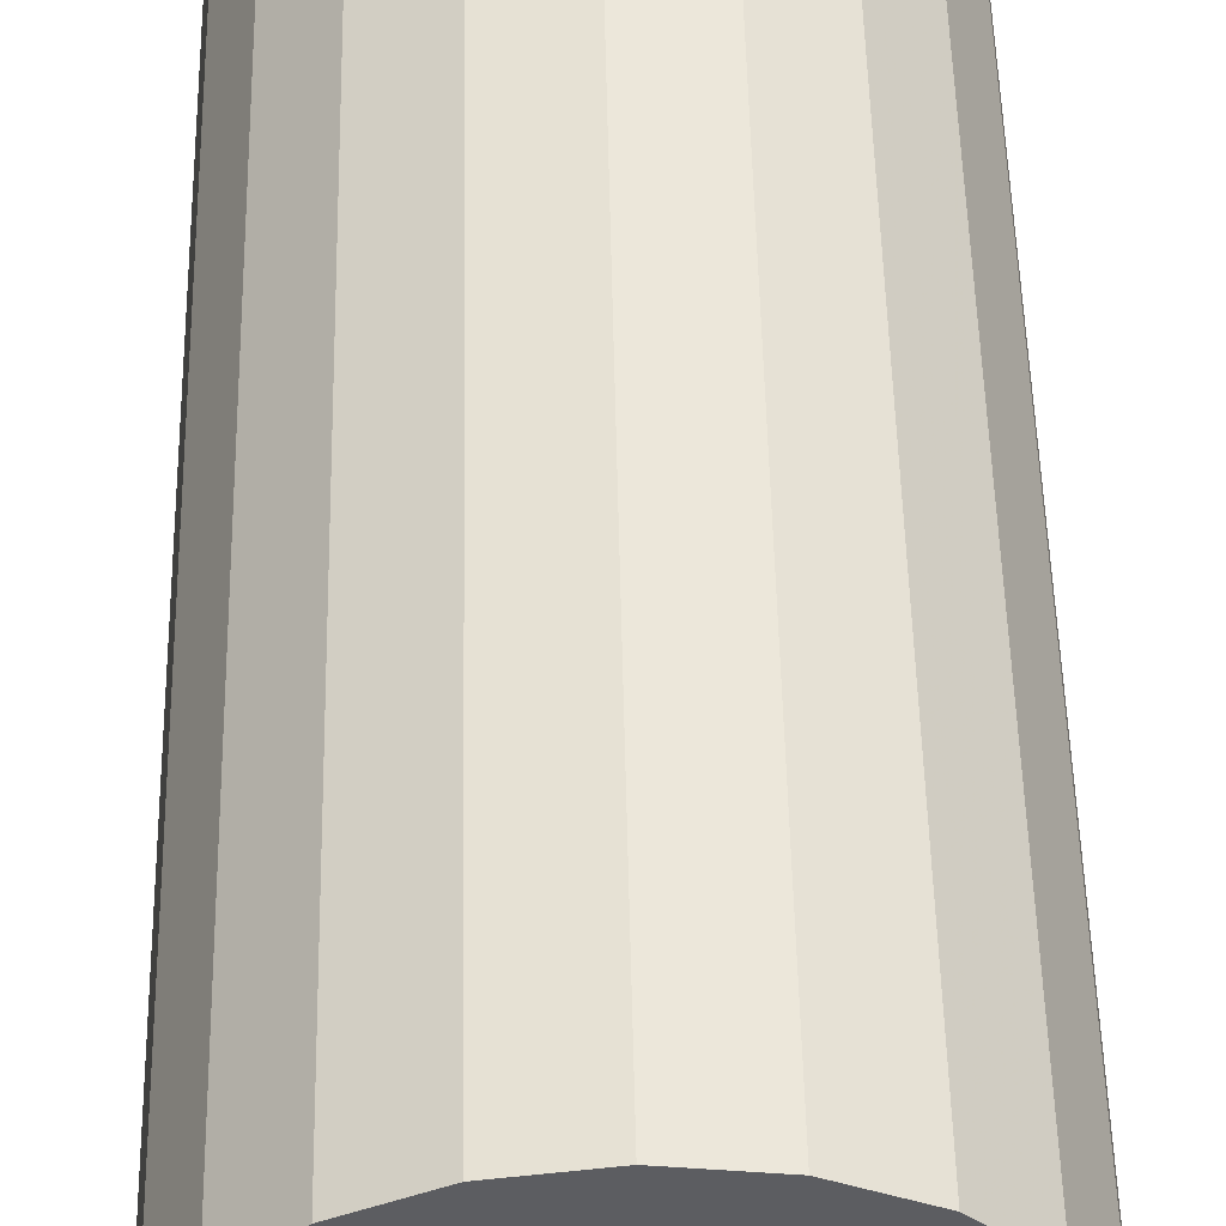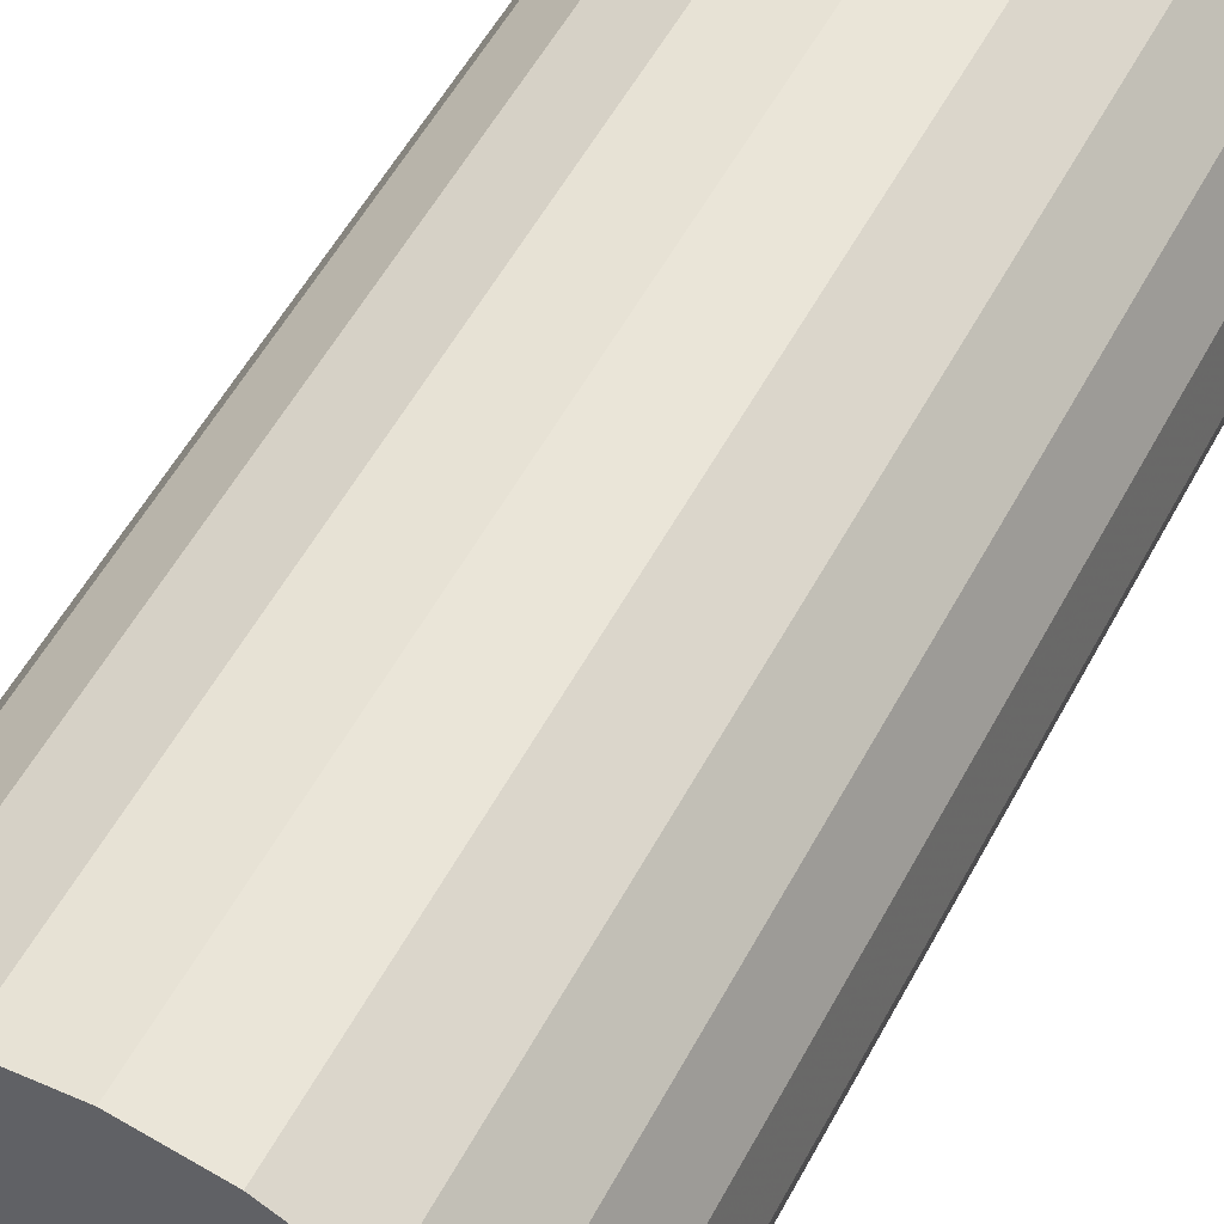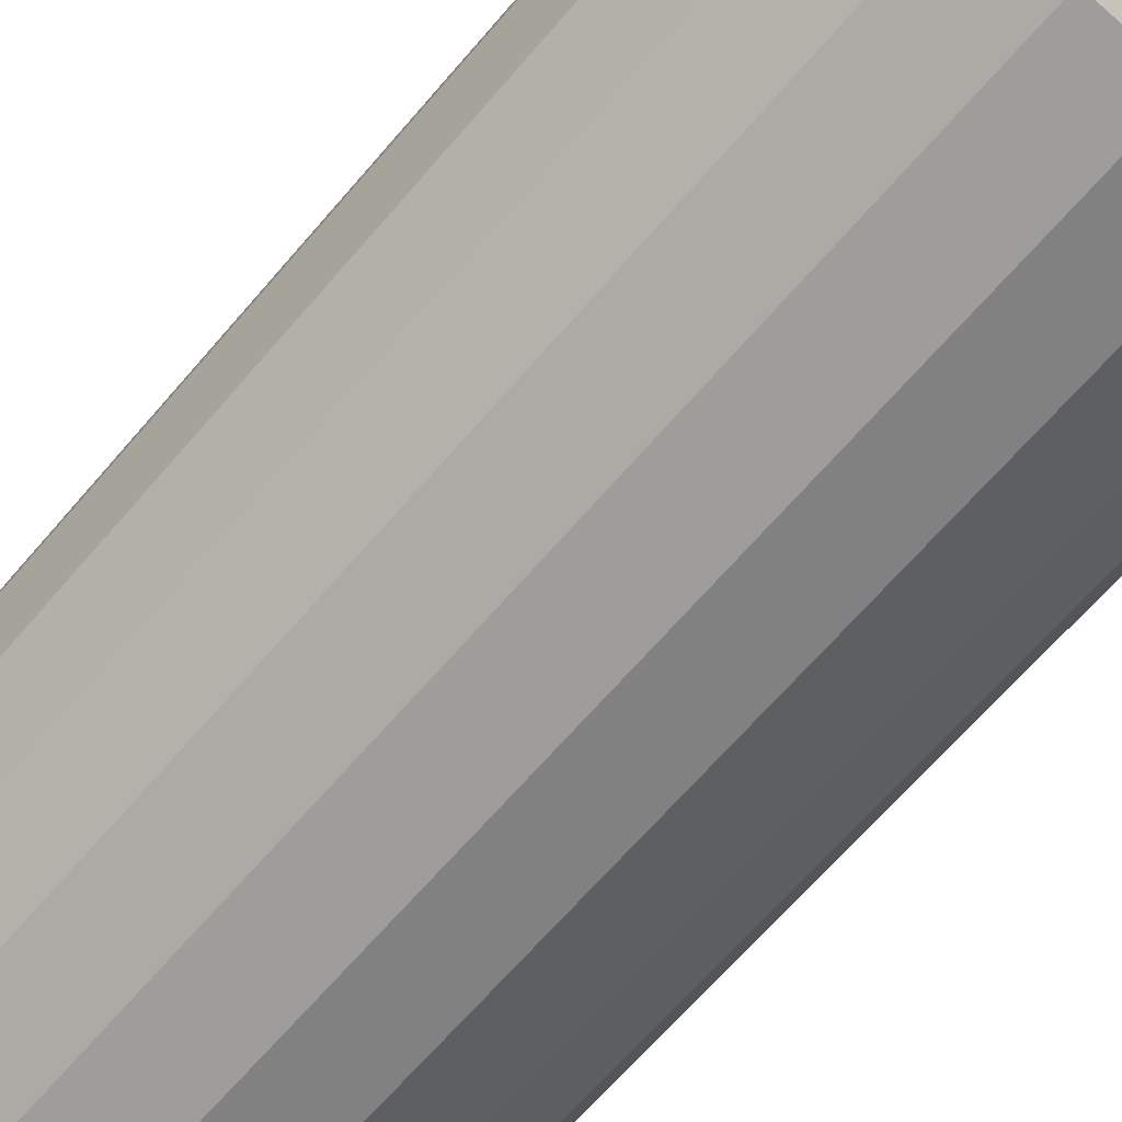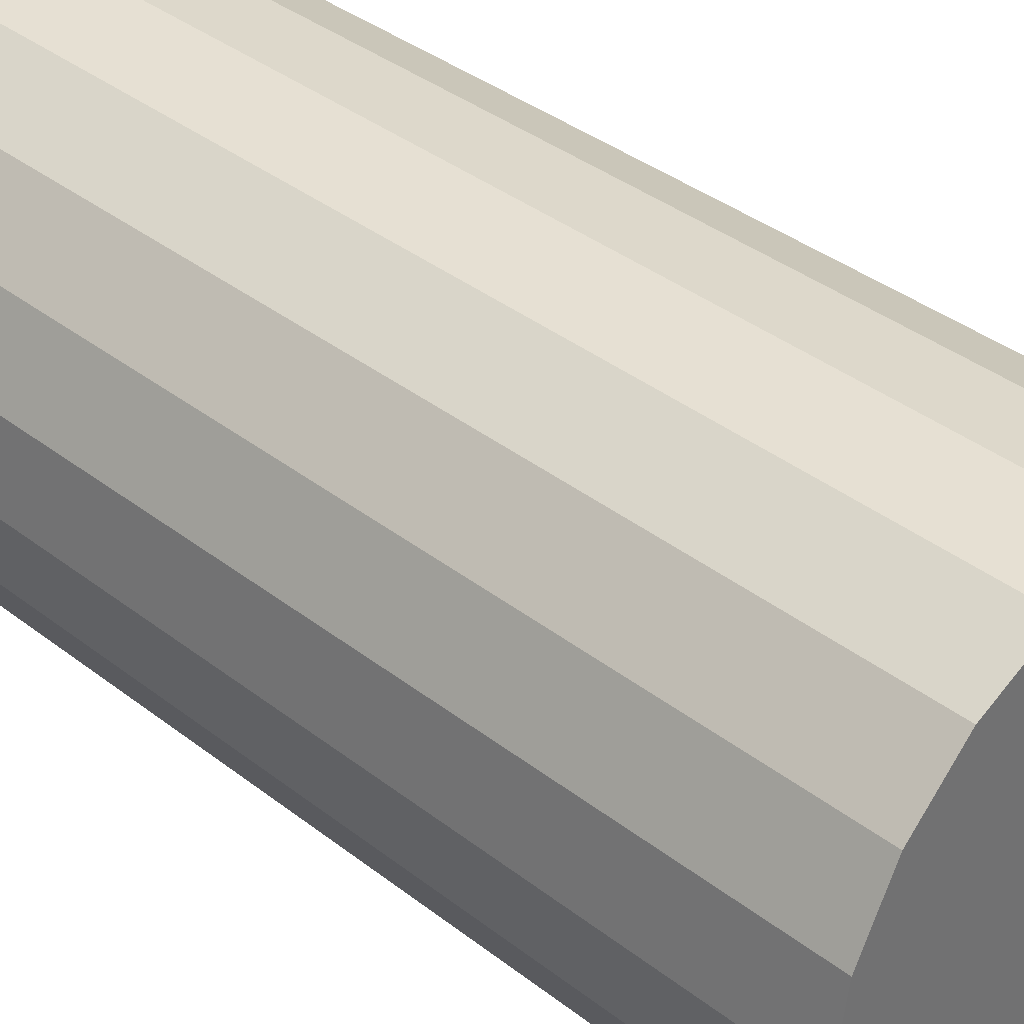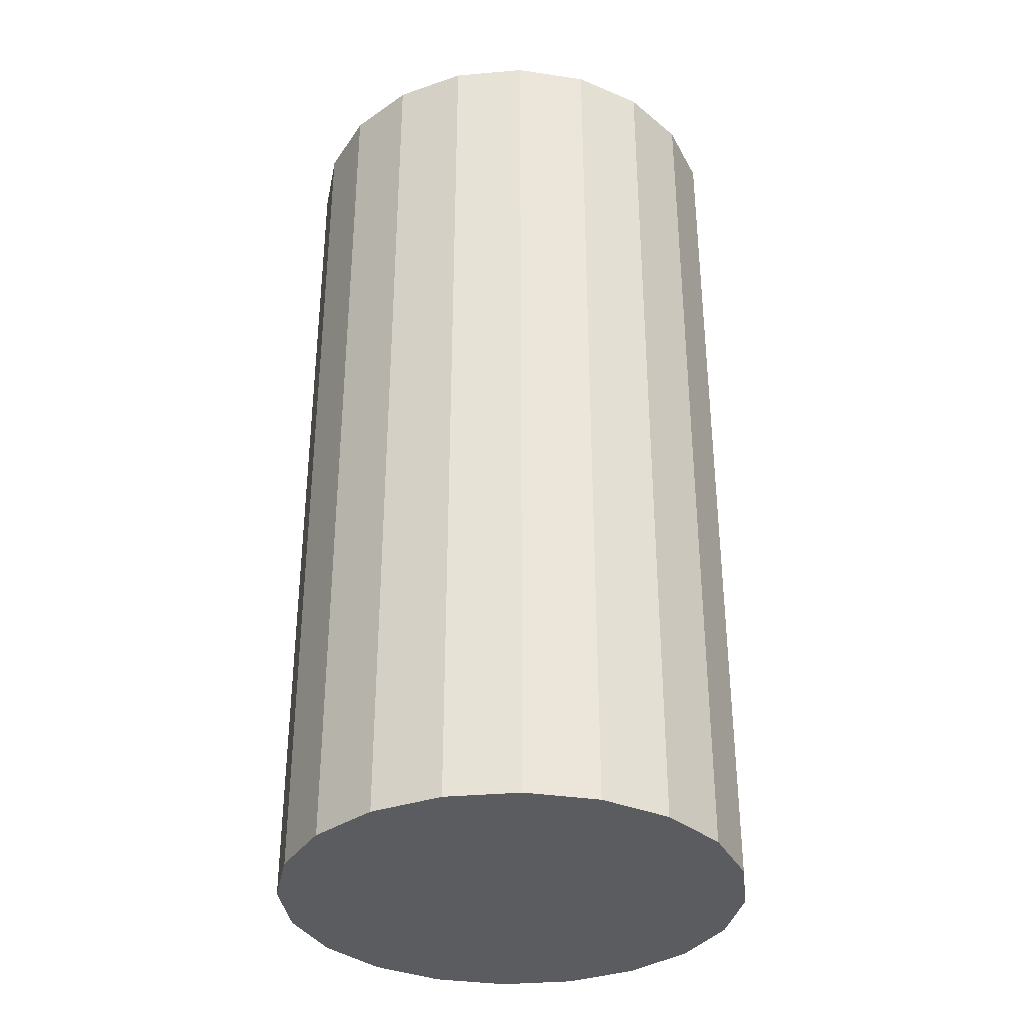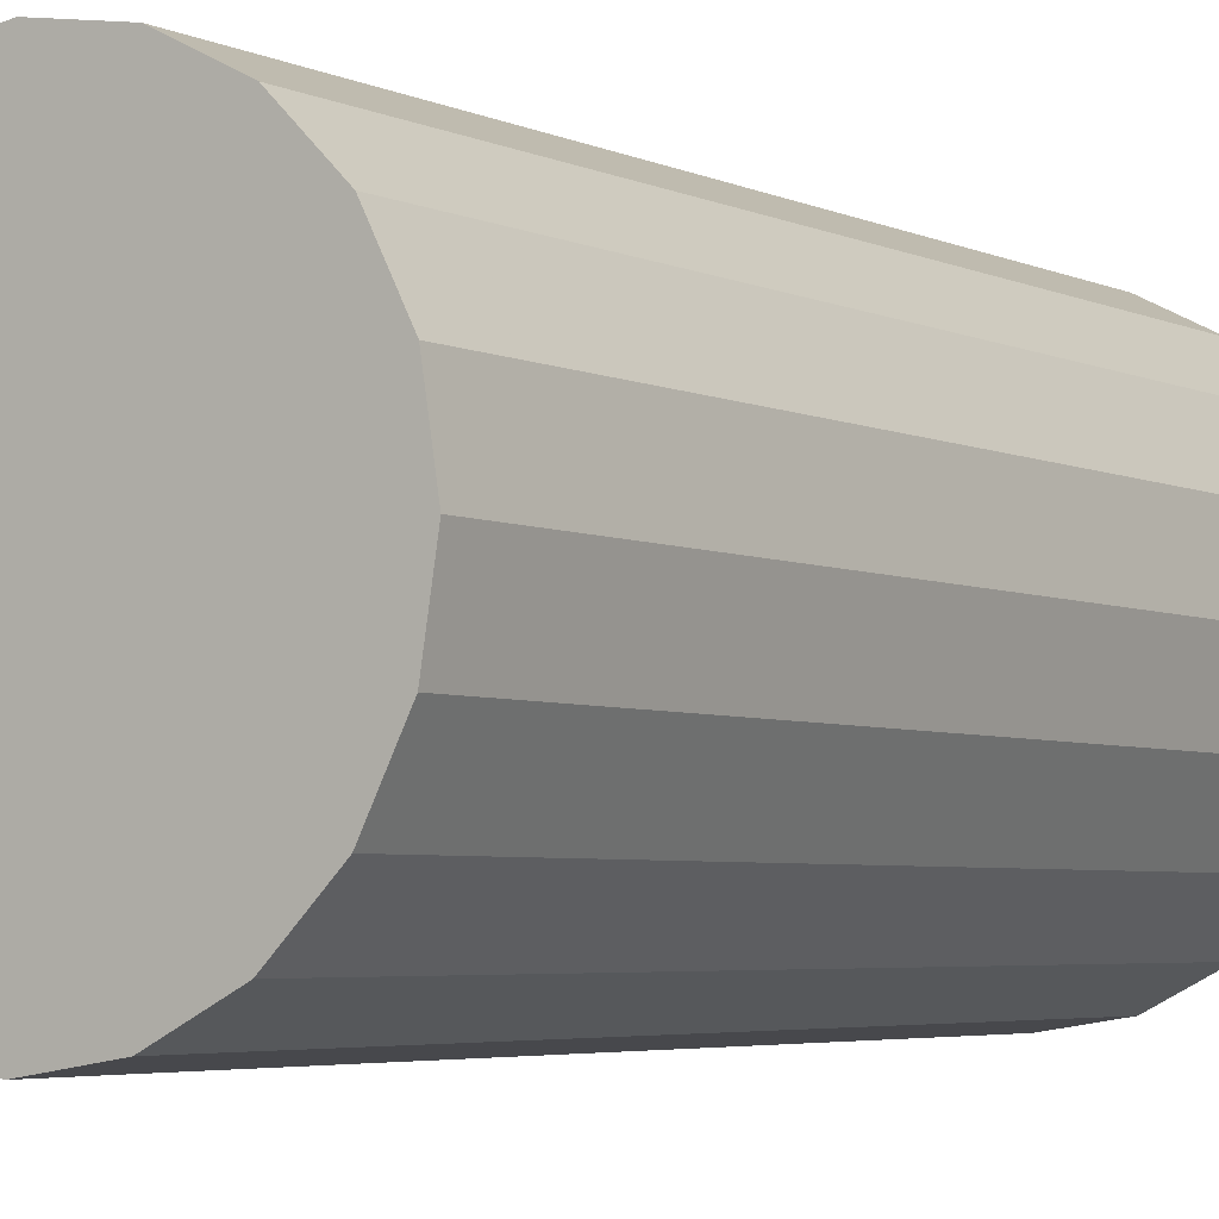
<metadata>
{"format":"obj","ext":"obj","renderer":"f3d","projection":"perspective","resolution":1024,"background":"white","views":[{"elev":52.6,"azim":-1.2,"up":"+Y"},{"elev":56.0,"azim":-151.9,"up":"+Y"},{"elev":-66.0,"azim":139.5,"up":"+Y"},{"elev":37.0,"azim":135.1,"up":"+Y"},{"elev":-34.6,"azim":-92.3,"up":"+Z"},{"elev":-4.3,"azim":34.1,"up":"+Y"}]}
</metadata>
<code>
v 0 0 0.16
v 0 0 0
v 0.04 0 0.16
v 0.03804 0.01236 0.16
v 0.03236 0.02351 0.16
v 0.02351 0.03236 0.16
v 0.01236 0.03804 0.16
v 2.449e-18 0.04 0.16
v -0.01236 0.03804 0.16
v -0.02351 0.03236 0.16
v -0.03236 0.02351 0.16
v -0.03804 0.01236 0.16
v -0.04 4.899e-18 0.16
v -0.03804 -0.01236 0.16
v -0.03236 -0.02351 0.16
v -0.02351 -0.03236 0.16
v -0.01236 -0.03804 0.16
v -7.348e-18 -0.04 0.16
v 0.01236 -0.03804 0.16
v 0.02351 -0.03236 0.16
v 0.03236 -0.02351 0.16
v 0.03804 -0.01236 0.16
v 0.04 0 0.12
v 0.03804 0.01236 0.12
v 0.03236 0.02351 0.12
v 0.02351 0.03236 0.12
v 0.01236 0.03804 0.12
v 2.449e-18 0.04 0.12
v -0.01236 0.03804 0.12
v -0.02351 0.03236 0.12
v -0.03236 0.02351 0.12
v -0.03804 0.01236 0.12
v -0.04 4.899e-18 0.12
v -0.03804 -0.01236 0.12
v -0.03236 -0.02351 0.12
v -0.02351 -0.03236 0.12
v -0.01236 -0.03804 0.12
v -7.348e-18 -0.04 0.12
v 0.01236 -0.03804 0.12
v 0.02351 -0.03236 0.12
v 0.03236 -0.02351 0.12
v 0.03804 -0.01236 0.12
v 0.04 0 0.08
v 0.03804 0.01236 0.08
v 0.03236 0.02351 0.08
v 0.02351 0.03236 0.08
v 0.01236 0.03804 0.08
v 2.449e-18 0.04 0.08
v -0.01236 0.03804 0.08
v -0.02351 0.03236 0.08
v -0.03236 0.02351 0.08
v -0.03804 0.01236 0.08
v -0.04 4.899e-18 0.08
v -0.03804 -0.01236 0.08
v -0.03236 -0.02351 0.08
v -0.02351 -0.03236 0.08
v -0.01236 -0.03804 0.08
v -7.348e-18 -0.04 0.08
v 0.01236 -0.03804 0.08
v 0.02351 -0.03236 0.08
v 0.03236 -0.02351 0.08
v 0.03804 -0.01236 0.08
v 0.04 0 0.04
v 0.03804 0.01236 0.04
v 0.03236 0.02351 0.04
v 0.02351 0.03236 0.04
v 0.01236 0.03804 0.04
v 2.449e-18 0.04 0.04
v -0.01236 0.03804 0.04
v -0.02351 0.03236 0.04
v -0.03236 0.02351 0.04
v -0.03804 0.01236 0.04
v -0.04 4.899e-18 0.04
v -0.03804 -0.01236 0.04
v -0.03236 -0.02351 0.04
v -0.02351 -0.03236 0.04
v -0.01236 -0.03804 0.04
v -7.348e-18 -0.04 0.04
v 0.01236 -0.03804 0.04
v 0.02351 -0.03236 0.04
v 0.03236 -0.02351 0.04
v 0.03804 -0.01236 0.04
v 0.04 0 0
v 0.03804 0.01236 0
v 0.03236 0.02351 0
v 0.02351 0.03236 0
v 0.01236 0.03804 0
v 2.449e-18 0.04 0
v -0.01236 0.03804 0
v -0.02351 0.03236 0
v -0.03236 0.02351 0
v -0.03804 0.01236 0
v -0.04 4.899e-18 0
v -0.03804 -0.01236 0
v -0.03236 -0.02351 0
v -0.02351 -0.03236 0
v -0.01236 -0.03804 0
v -7.348e-18 -0.04 0
v 0.01236 -0.03804 0
v 0.02351 -0.03236 0
v 0.03236 -0.02351 0
v 0.03804 -0.01236 0
f 1 3 4
f 2 84 83
f 1 4 5
f 2 85 84
f 1 5 6
f 2 86 85
f 1 6 7
f 2 87 86
f 1 7 8
f 2 88 87
f 1 8 9
f 2 89 88
f 1 9 10
f 2 90 89
f 1 10 11
f 2 91 90
f 1 11 12
f 2 92 91
f 1 12 13
f 2 93 92
f 1 13 14
f 2 94 93
f 1 14 15
f 2 95 94
f 1 15 16
f 2 96 95
f 1 16 17
f 2 97 96
f 1 17 18
f 2 98 97
f 1 18 19
f 2 99 98
f 1 19 20
f 2 100 99
f 1 20 21
f 2 101 100
f 1 21 22
f 2 102 101
f 1 22 3
f 2 83 102
f 23 4 3
f 23 24 4
f 24 5 4
f 24 25 5
f 25 6 5
f 25 26 6
f 26 7 6
f 26 27 7
f 27 8 7
f 27 28 8
f 28 9 8
f 28 29 9
f 29 10 9
f 29 30 10
f 30 11 10
f 30 31 11
f 31 12 11
f 31 32 12
f 32 13 12
f 32 33 13
f 33 14 13
f 33 34 14
f 34 15 14
f 34 35 15
f 35 16 15
f 35 36 16
f 36 17 16
f 36 37 17
f 37 18 17
f 37 38 18
f 38 19 18
f 38 39 19
f 39 20 19
f 39 40 20
f 40 21 20
f 40 41 21
f 41 22 21
f 41 42 22
f 42 3 22
f 42 23 3
f 43 24 23
f 43 44 24
f 44 25 24
f 44 45 25
f 45 26 25
f 45 46 26
f 46 27 26
f 46 47 27
f 47 28 27
f 47 48 28
f 48 29 28
f 48 49 29
f 49 30 29
f 49 50 30
f 50 31 30
f 50 51 31
f 51 32 31
f 51 52 32
f 52 33 32
f 52 53 33
f 53 34 33
f 53 54 34
f 54 35 34
f 54 55 35
f 55 36 35
f 55 56 36
f 56 37 36
f 56 57 37
f 57 38 37
f 57 58 38
f 58 39 38
f 58 59 39
f 59 40 39
f 59 60 40
f 60 41 40
f 60 61 41
f 61 42 41
f 61 62 42
f 62 23 42
f 62 43 23
f 63 44 43
f 63 64 44
f 64 45 44
f 64 65 45
f 65 46 45
f 65 66 46
f 66 47 46
f 66 67 47
f 67 48 47
f 67 68 48
f 68 49 48
f 68 69 49
f 69 50 49
f 69 70 50
f 70 51 50
f 70 71 51
f 71 52 51
f 71 72 52
f 72 53 52
f 72 73 53
f 73 54 53
f 73 74 54
f 74 55 54
f 74 75 55
f 75 56 55
f 75 76 56
f 76 57 56
f 76 77 57
f 77 58 57
f 77 78 58
f 78 59 58
f 78 79 59
f 79 60 59
f 79 80 60
f 80 61 60
f 80 81 61
f 81 62 61
f 81 82 62
f 82 43 62
f 82 63 43
f 83 64 63
f 83 84 64
f 84 65 64
f 84 85 65
f 85 66 65
f 85 86 66
f 86 67 66
f 86 87 67
f 87 68 67
f 87 88 68
f 88 69 68
f 88 89 69
f 89 70 69
f 89 90 70
f 90 71 70
f 90 91 71
f 91 72 71
f 91 92 72
f 92 73 72
f 92 93 73
f 93 74 73
f 93 94 74
f 94 75 74
f 94 95 75
f 95 76 75
f 95 96 76
f 96 77 76
f 96 97 77
f 97 78 77
f 97 98 78
f 98 79 78
f 98 99 79
f 99 80 79
f 99 100 80
f 100 81 80
f 100 101 81
f 101 82 81
f 101 102 82
f 102 63 82
f 102 83 63

</code>
